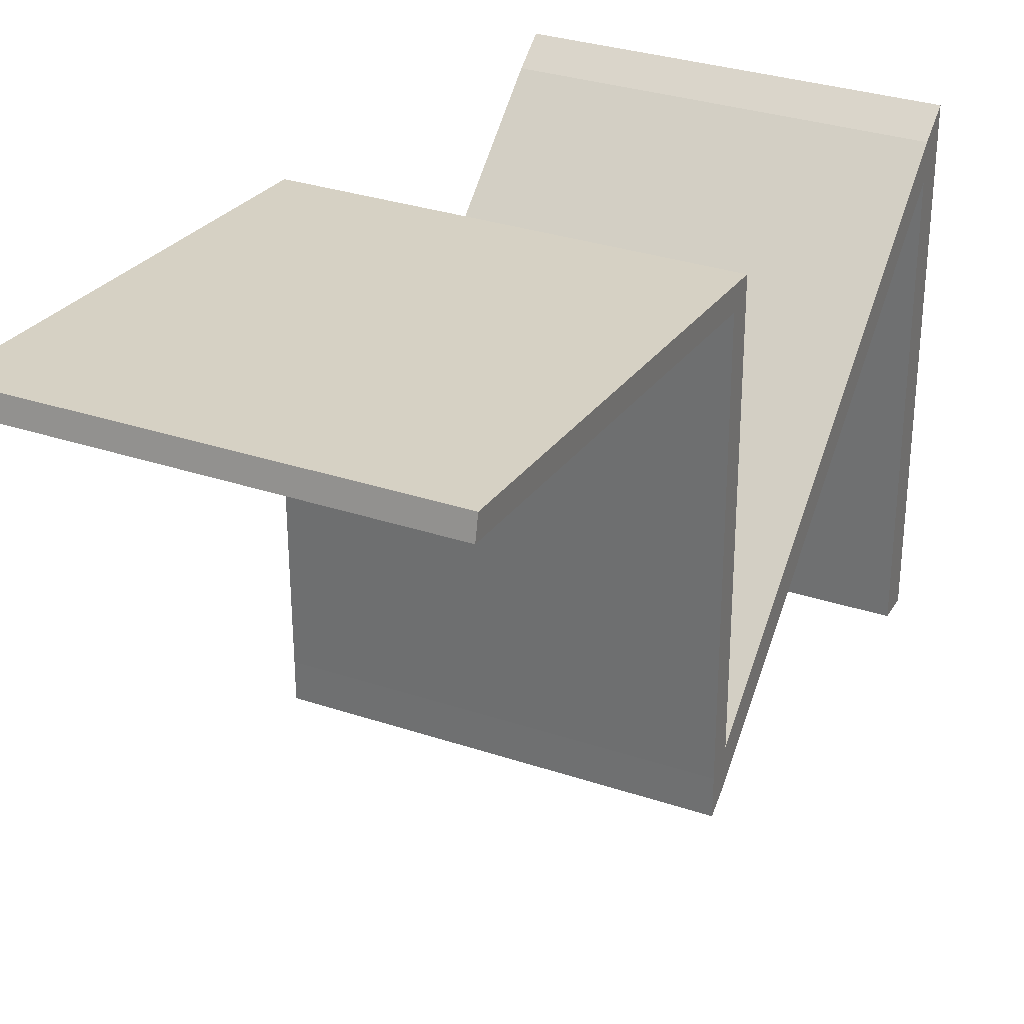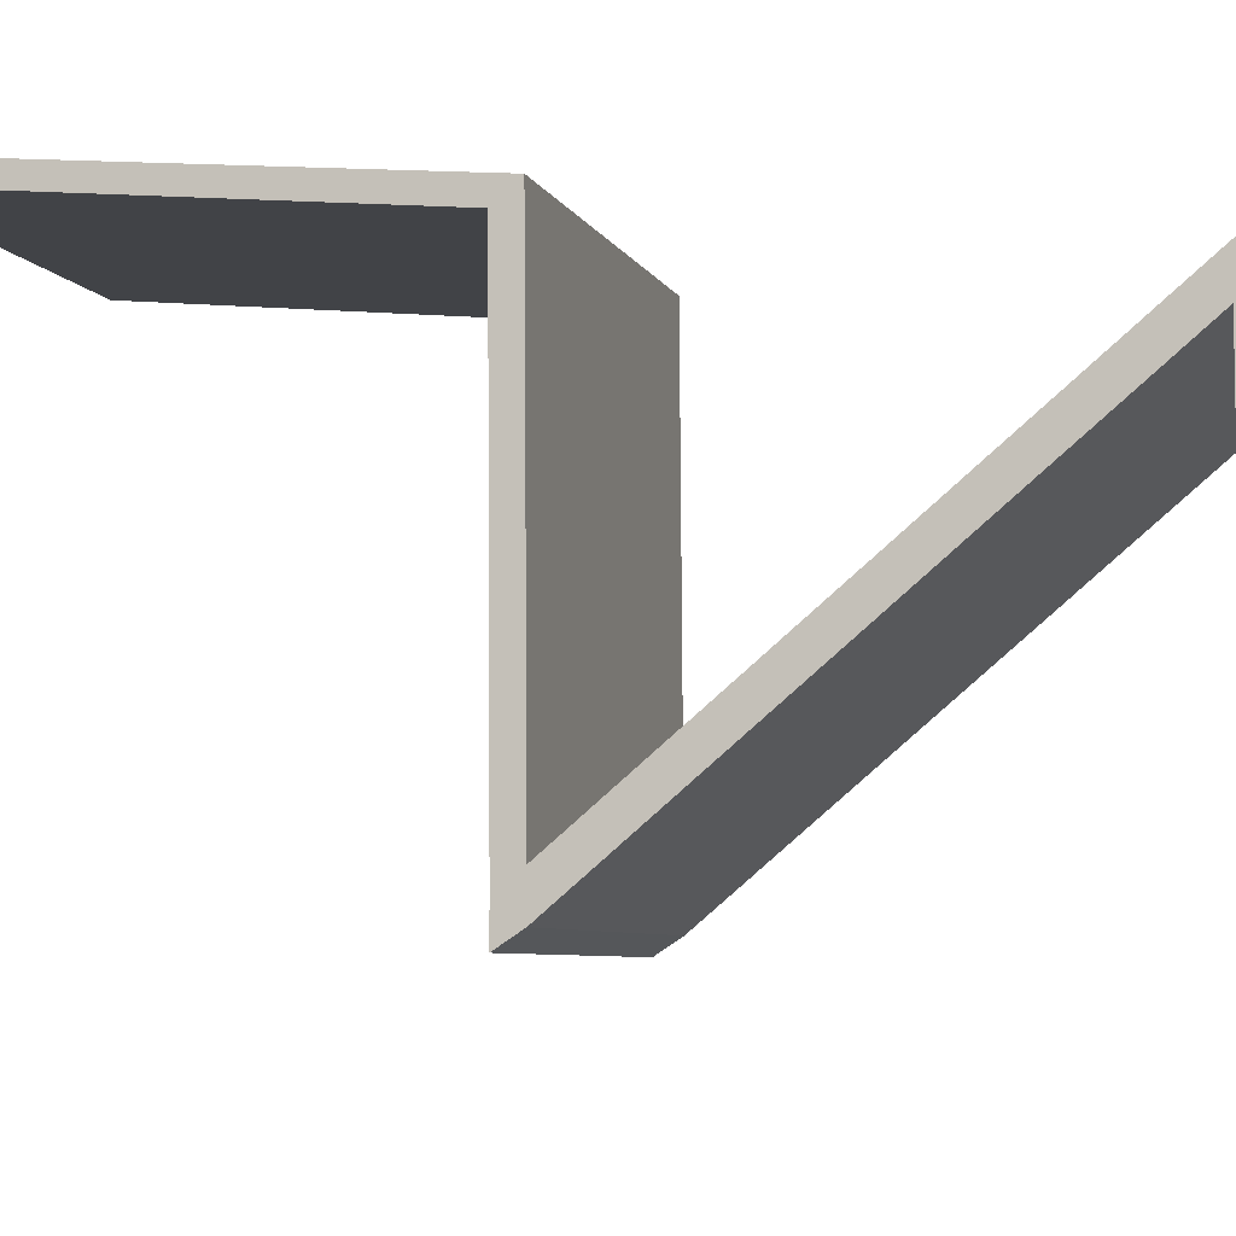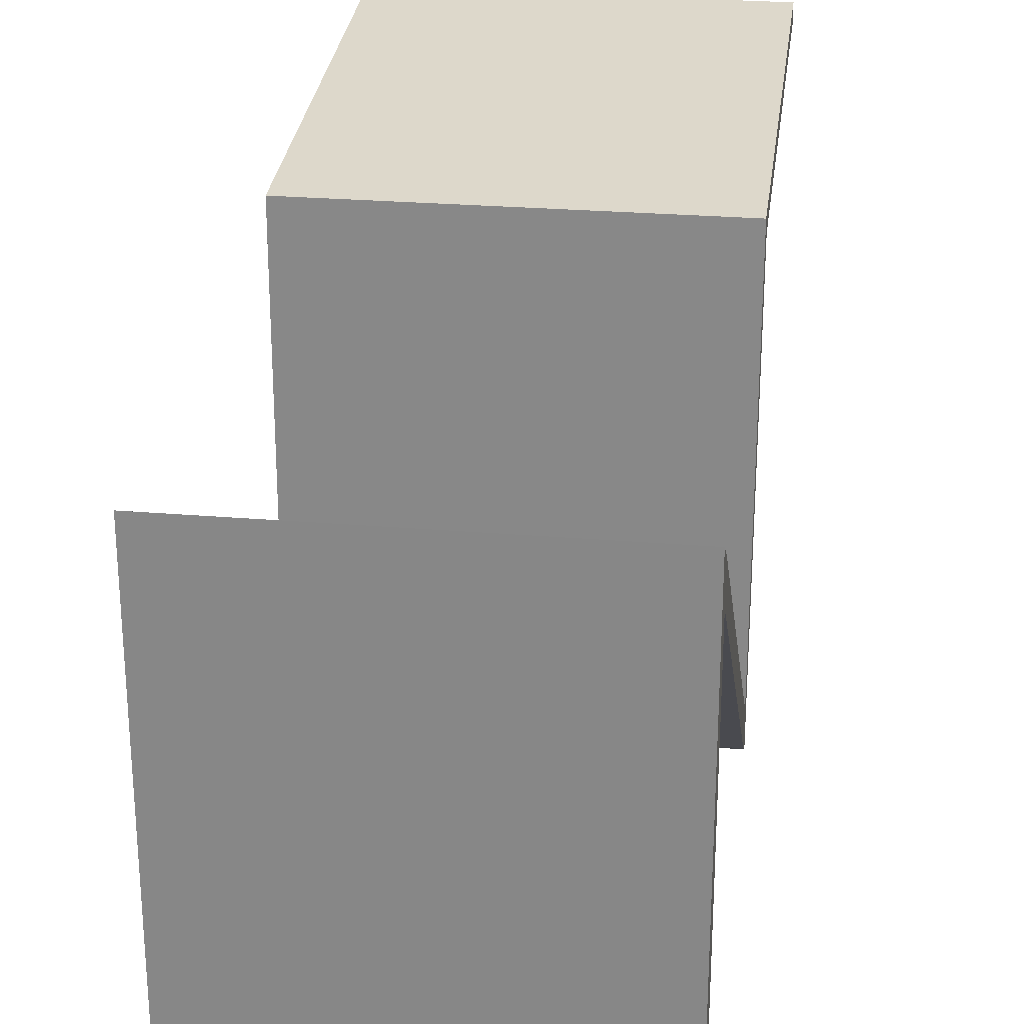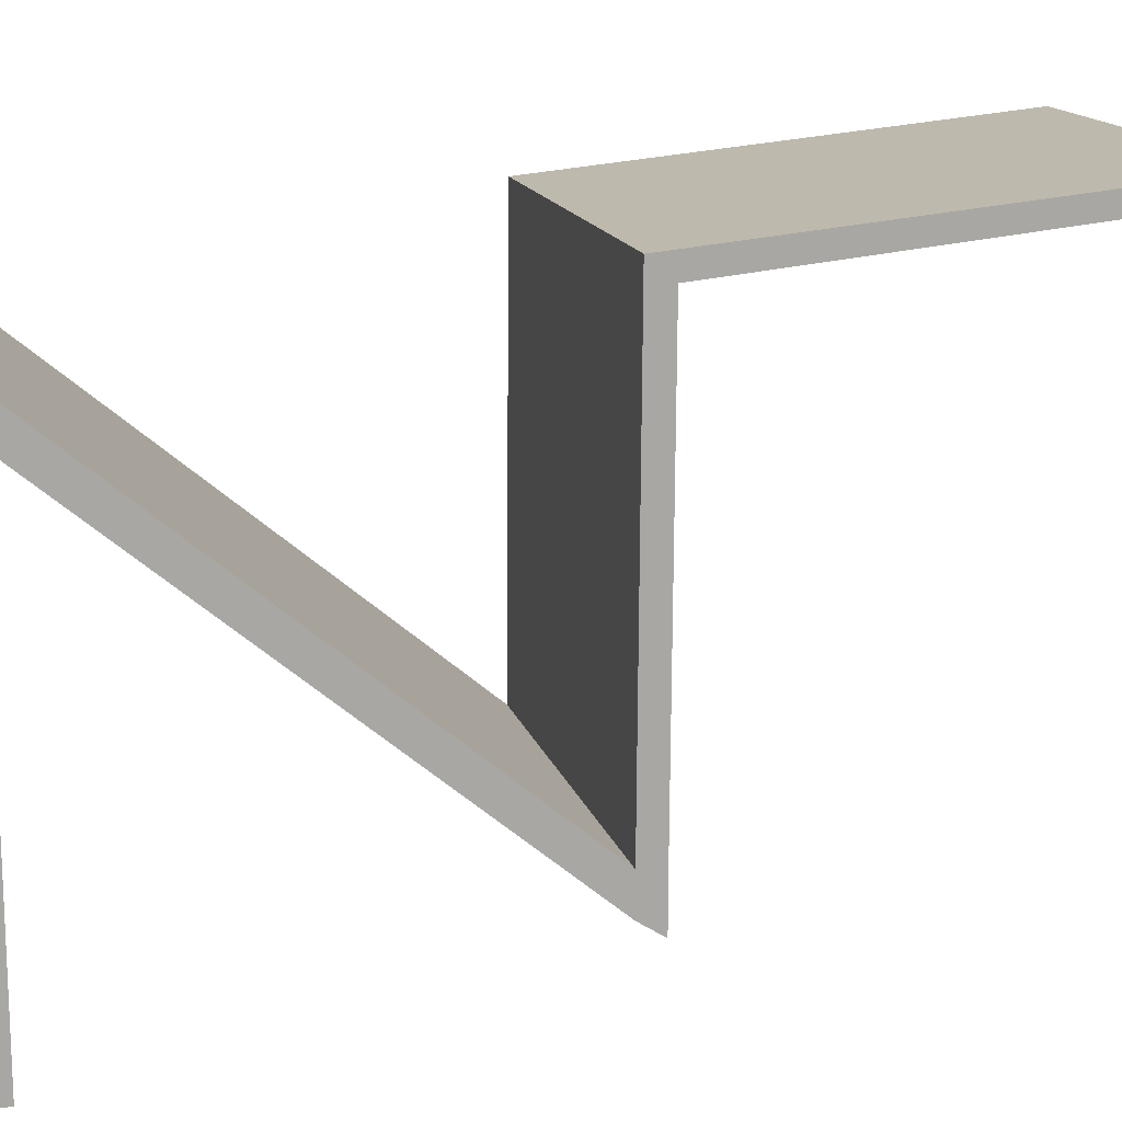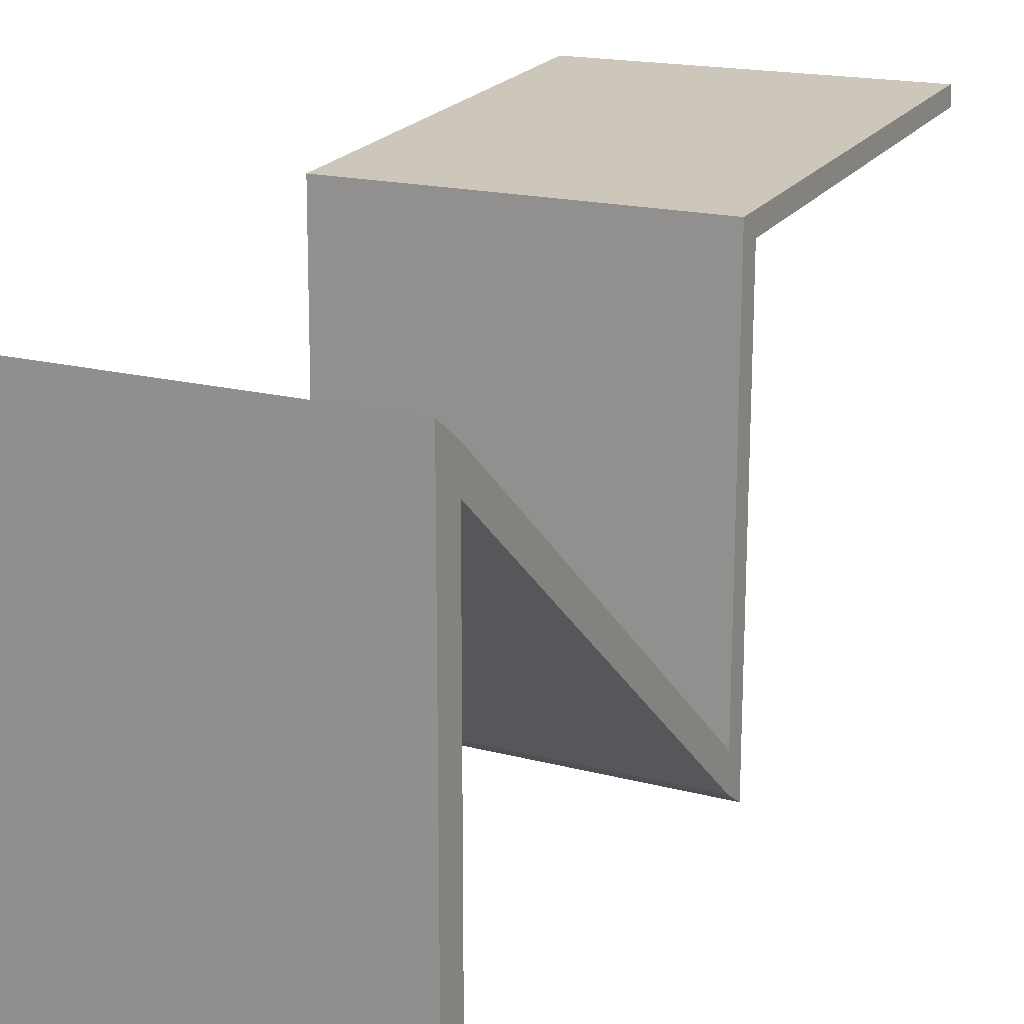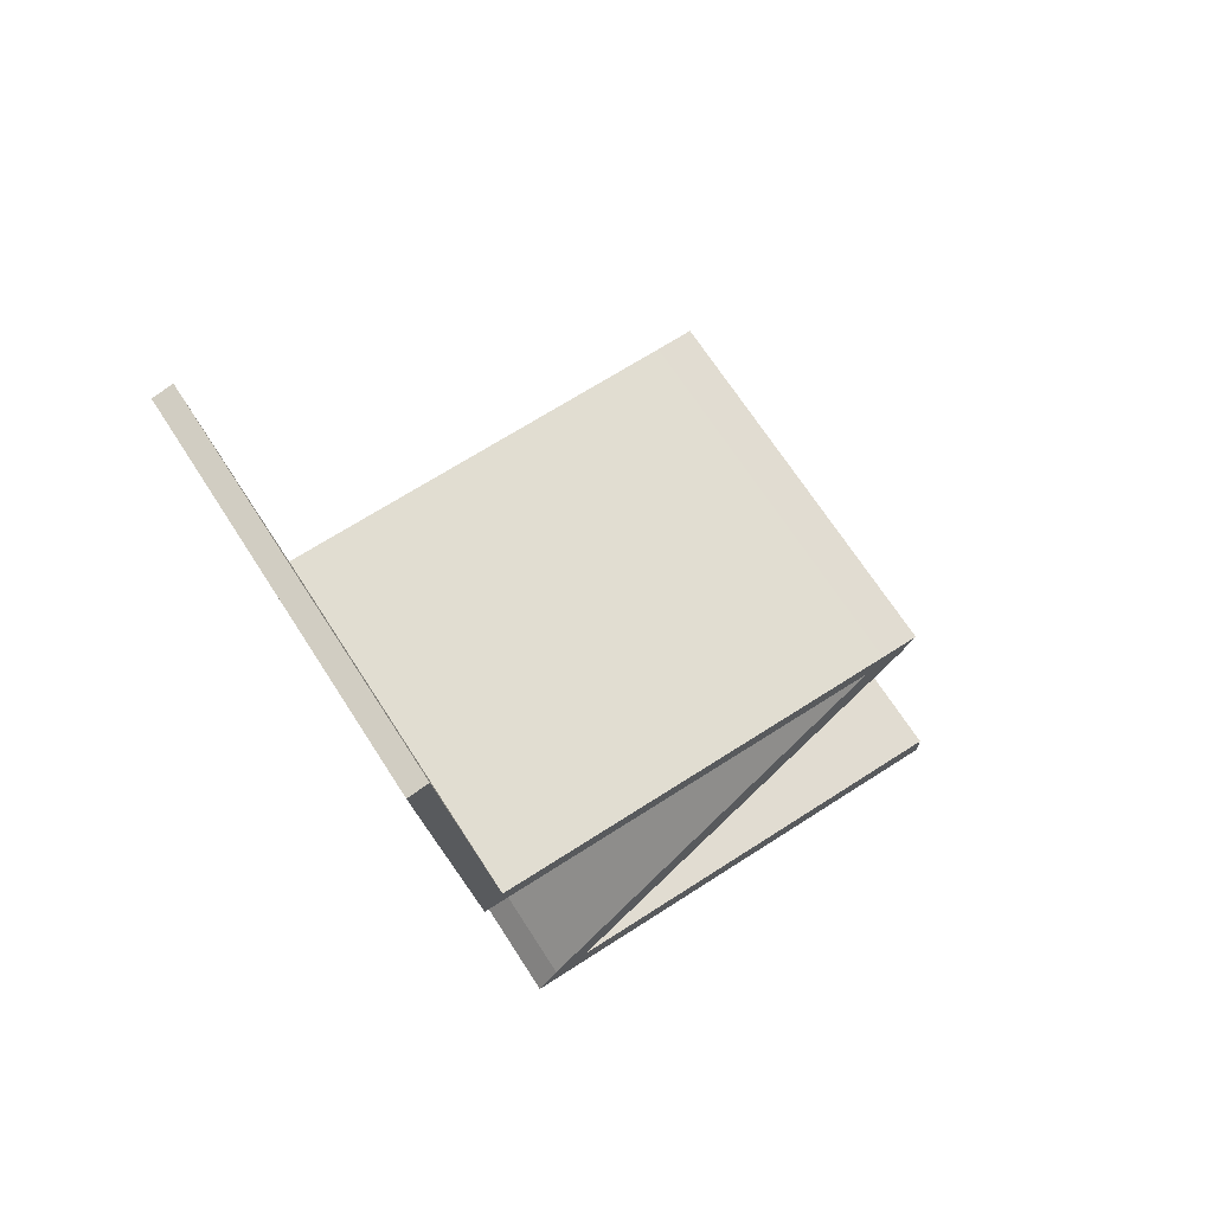
<metadata>
{"format":"obj","ext":"obj","renderer":"f3d","projection":"perspective","resolution":1024,"background":"white","views":[{"elev":31.3,"azim":-154.5,"up":"+Z"},{"elev":-6.2,"azim":-74.6,"up":"+Z"},{"elev":26.3,"azim":7.6,"up":"+Z"},{"elev":14.9,"azim":75.8,"up":"+Z"},{"elev":17.1,"azim":28.4,"up":"+Z"},{"elev":69.0,"azim":57.2,"up":"+Y"}]}
</metadata>
<code>
o Chair_1_Cube.005
o Chair_1_Cube.005
v 2.082 0.00048 1.158
v 2.696 0.00048 1.158
v 2.696 0.00048 1.97
v 2.082 0.00048 1.97
v 2.082 0.05048 1.158
v 2.696 0.05048 1.158
v 2.696 0.05048 1.934
v 2.082 0.05048 1.934
v 2.696 0.05048 1.874
v 2.696 0.00048 1.874
v 2.082 0.05048 1.874
v 2.082 0.00048 1.874
v 2.696 0.7696 1.338
v 2.082 0.7696 1.338
v 2.696 0.7696 1.277
v 2.082 0.7696 1.277
v 2.082 0.732 1.362
v 2.082 0.732 1.302
v 2.696 0.732 1.362
v 2.696 0.732 1.302
v 2.696 0.7742 2.009
v 2.082 0.7742 2.009
v 2.082 0.7366 2.041
v 2.696 0.7366 2.041
v 2.696 1.451 2.075
v 2.082 1.451 2.075
v 2.082 1.444 2.107
v 2.696 1.444 2.107
f 5 6 2 1
f 9 7 3 10
f 7 8 4 3
f 11 5 1 12
f 12 10 3 4
f 11 9 6 5
f 6 9 10 2
f 8 11 12 4
f 1 2 10 12
f 18 17 14 16
f 14 13 15 16
f 13 14 22 21
f 19 20 15 13
f 20 18 16 15
f 11 8 17 18
f 8 7 19 17
f 7 9 20 19
f 9 11 18 20
f 21 22 26 25
f 17 19 24 23
f 19 13 21 24
f 14 17 23 22
f 27 28 25 26
f 22 23 27 26
f 24 21 25 28
f 23 24 28 27

</code>
